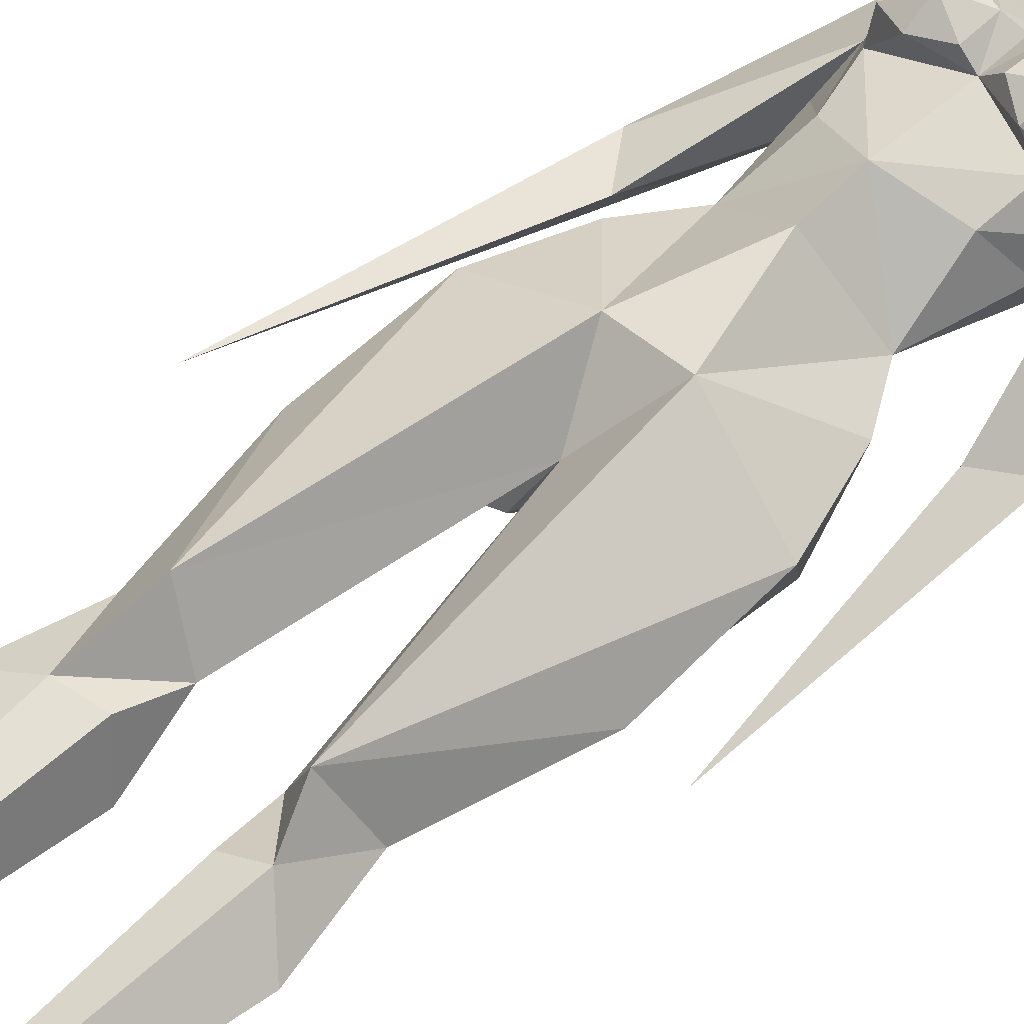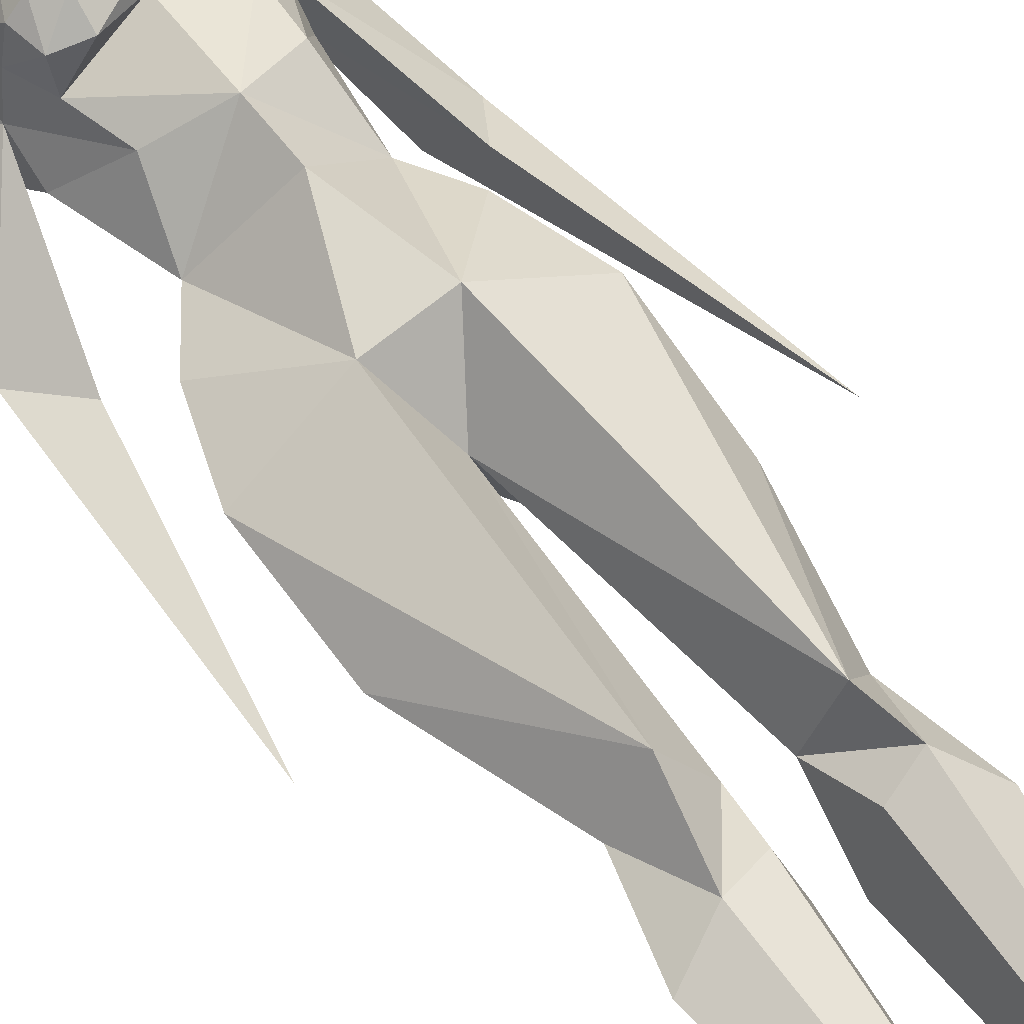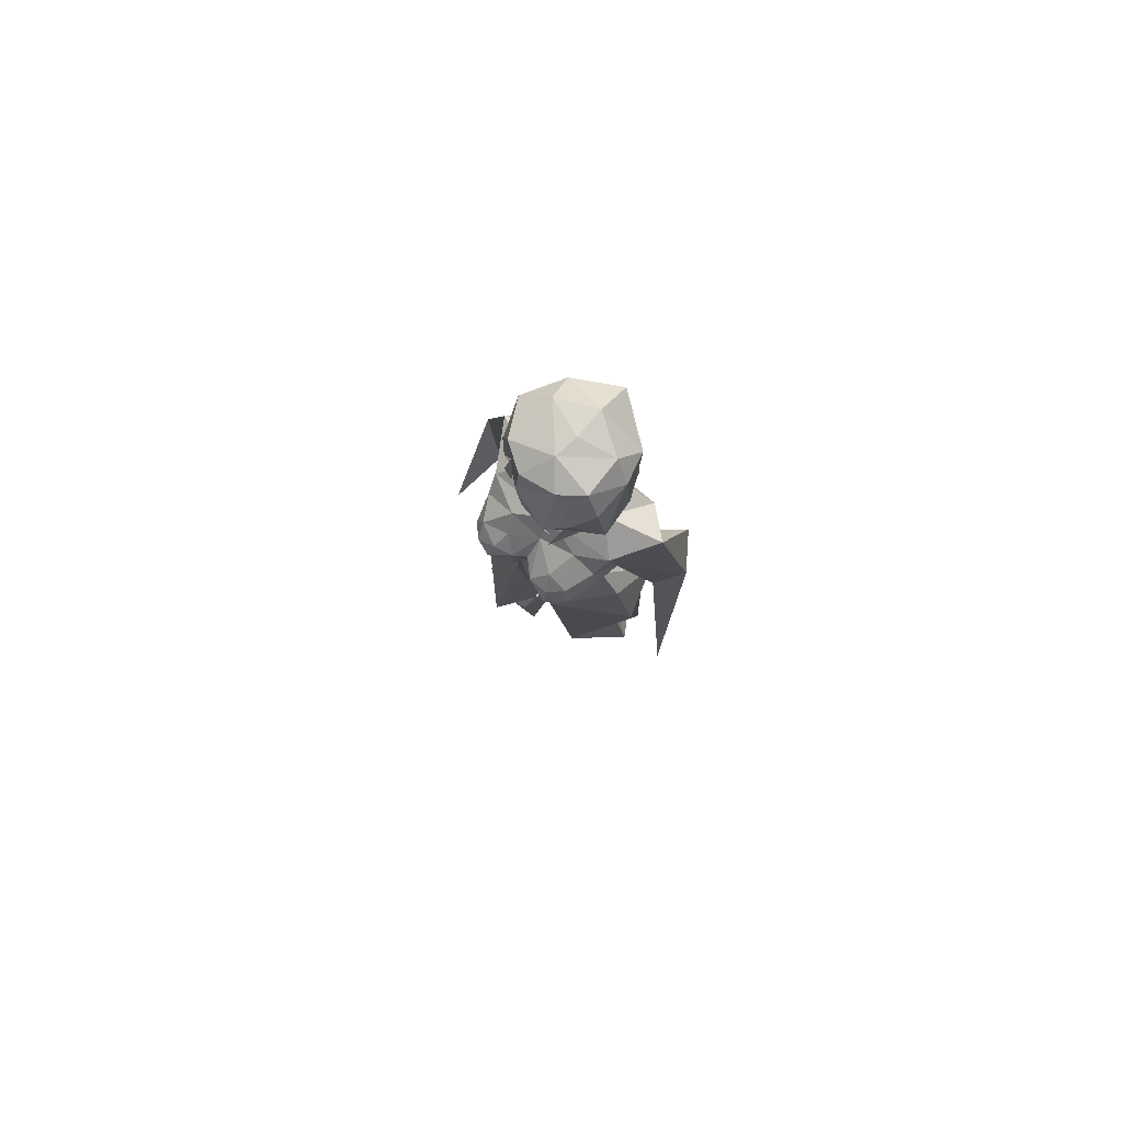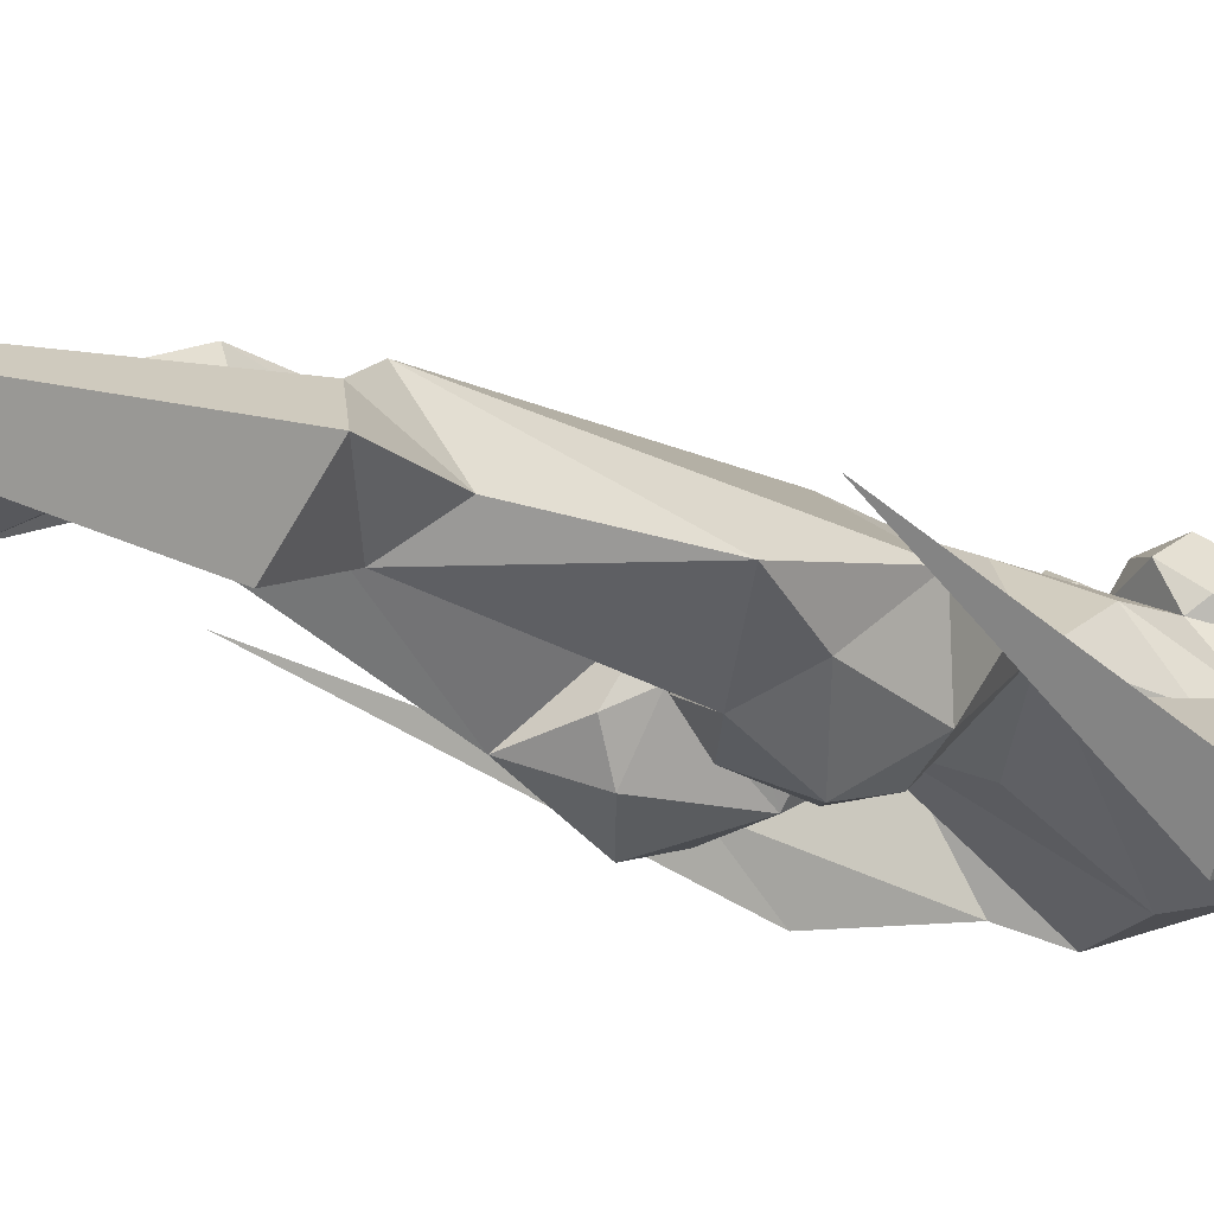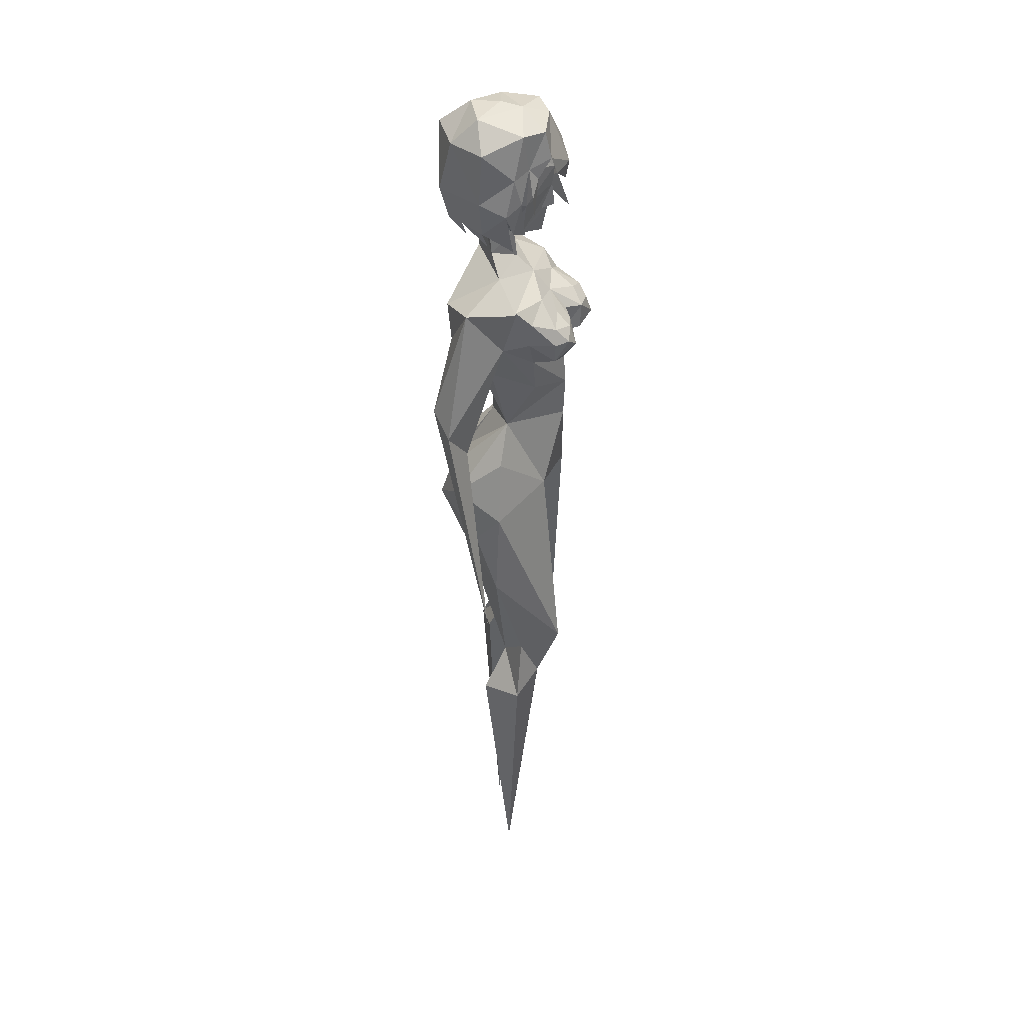
<metadata>
{"format":"obj","ext":"obj","renderer":"f3d","projection":"perspective","resolution":1024,"background":"white","views":[{"elev":56.6,"azim":45.7,"up":"+Z"},{"elev":61.3,"azim":-36.3,"up":"+Z"},{"elev":79.5,"azim":39.8,"up":"+Y"},{"elev":-16.5,"azim":43.0,"up":"+Z"},{"elev":39.0,"azim":-75.0,"up":"+Y"}]}
</metadata>
<code>
o Mesh_Cube
v -0.1703 -0.001289 0
v -0.3319 1.175 0.08483
v -0.2635 1.432 0.08483
v -0.2953 2.488 1e-06
v -0.1893 2.637 1e-06
v -0.2534 3.046 1e-06
v -0.06488 1.41 0.08483
v -0.01181 2.116 0
v 0.09837 1.43 -0.058
v 0.1392 -0.001289 -0.1362
v 0.3372 1.196 -0.058
v 0.2743 1.472 -0.058
v 0.2971 2.486 0
v 0.2097 2.626 0
v 0.2765 3.015 0
v -0.3804 2.595 -0.1216
v -0.554 1.81 0.009049
v -0.4904 2.735 -0.1677
v -0.3521 3.25 -0.1246
v -0.1584 3.323 -0.04012
v 0.3855 2.604 -0.101
v 0.5375 1.84 0
v 0.4665 2.735 -0.1897
v 0.3678 3.248 -0.1291
v 0.163 3.328 -0.05935
v 0.2259 1.153 -0.237
v 0.1858 1.374 -0.1544
v 0.192 2.01 -0.2085
v 0.05063 2.357 -0.2378
v -0.2631 1.134 -0.08787
v -0.1803 1.325 -0.01308
v -0.2281 2.014 -0.1837
v -0.01969 2.357 -0.2357
v 0.2287 1.291 0.05474
v 0.1769 1.417 0.1237
v 0.1019 2.288 0.1732
v 0.0226 2.59 0.1935
v -0.1959 1.241 0.146
v -0.1612 1.456 0.2351
v -0.09751 2.287 0.1419
v 0.01381 2.565 -0.1172
v 0.03003 3.093 -0.2505
v 0.01752 2.757 0.2011
v 0.3162 2.316 -0.1904
v 0.1927 2.968 0.1271
v 0.2637 3.241 0.04067
v -0.1862 2.966 0.1111
v -0.2455 3.219 0.05288
v -0.1442 2.815 0.1106
v 0.1897 2.825 0.1188
v 0.02196 3.199 0.1269
v 0.3708 2.776 -0.3171
v -0.1829 3.19 -0.2535
v 0.2503 3.177 -0.2353
v -0.2588 3.077 -0.2149
v 0.2909 3.049 -0.1787
v -0.01429 2.127 -0.1038
v 0.1818 2.218 -0.283
v -0.1904 2.219 -0.2988
v -0.3891 2.794 -0.2583
v 0.0156 3.28 0.0583
v 0.008829 3.347 -0.01072
v 0.01854 3.369 -0.1734
v -0.3062 2.32 -0.1909
v 0.01692 3.009 0.1853
v -0.3775 2.248 0.01409
v 0.3761 2.238 0.000449
v -0.00424 3.466 -0.02079
v 0.01304 3.506 -0.1609
v 0.08723 3.405 -0.08434
v 0.08848 3.509 -0.08958
v -0.08762 3.398 -0.091
v -0.09348 3.518 -0.1003
v -0.00424 3.489 0.09418
v -0.00424 3.611 0.1456
v -0.007832 3.703 0.1361
v -0.00424 3.78 0.1454
v 0.01304 3.685 -0.3145
v 0.01303 3.905 -0.3278
v 0.01303 4.005 -0.1983
v 0.01304 4.016 -0.07862
v -0.1335 3.549 -0.1003
v -0.2353 3.692 -0.09844
v -0.2368 3.901 -0.08582
v -0.1319 4.001 -0.1305
v 0.1365 3.543 -0.08958
v 0.2347 3.695 -0.08958
v 0.2181 3.906 -0.08248
v 0.1525 3.985 -0.1114
v -0.103 3.521 0.04138
v 0.08351 3.523 0.04602
v -0.1386 3.663 0.06693
v 0.1329 3.663 0.06174
v 0.1089 3.547 0.01337
v -0.006319 3.938 0.1044
v -0.1154 3.543 0.009436
v 0.116 3.886 0.08836
v 0.1639 3.82 0.07428
v -0.1218 3.885 0.06035
v -0.1359 3.818 0.07556
v -0.1533 3.899 -0.2336
v 0.1855 3.872 -0.2041
v -0.1405 3.693 -0.287
v 0.1445 3.673 -0.2326
v -0.004571 3.596 0.1166
v 0.2564 2.906 -0.02885
v -0.2546 2.925 -0.05116
v 0.09583 2.099 -0.2397
v -0.09557 2.119 -0.24
v -0.03248 3.6 0.09931
v -0.1049 3.768 0.1051
v -0.1243 3.617 0.09541
v -0.1517 3.701 0.09541
v 0.01976 3.597 0.1005
v -0.05847 3.839 0.1447
v -0.02233 3.756 0.16
v 0.1046 3.672 0.1642
v 0.08817 3.759 0.1812
v 0.1256 3.681 0.1247
v 0.1031 3.553 0.1812
v 0.1779 3.599 0.05871
v 0.2498 3.728 0.05871
v 0.2129 3.894 0.05871
v 0.157 3.984 0.03966
v 0.000382 4.011 0.01278
v -0.1589 3.964 0.05871
v -0.2044 3.797 0.03451
v -0.2331 3.65 0.009495
v -0.1991 3.563 0.02816
v -0.1318 3.53 0.05871
v -0.1827 3.689 0.05871
v 0.1548 3.521 0.05014
v 0.1891 3.57 -0.04318
v 0.1754 3.533 -0.03287
v 0.2049 3.556 -0.1431
v 0.1985 3.525 -0.1439
v 0.1779 3.553 -0.2162
v 0.129 3.51 -0.2381
v 0.08193 3.553 -0.2858
v 0.06944 3.516 -0.2783
v 0.04201 3.561 -0.2944
v 0.001751 3.51 -0.2875
v -0.02114 3.572 -0.3075
v -0.075 3.497 -0.2607
v -0.1064 3.547 -0.2601
v -0.1321 3.496 -0.1803
v -0.1387 3.548 -0.197
v -0.1774 3.479 -0.0819
v -0.1917 3.539 -0.09961
v -0.173 3.469 0.02116
v 0.1594 3.83 0.1293
v -0.06193 3.947 0.1204
v 0.07246 3.968 0.1016
v -0.2455 3.231 0.05288
v -0.3803 1.877 0.000201
v 0.3698 1.877 -0.07087
v 0.01634 2.774 -0.1191
v 0.01102 2.354 -0.1991
v 0.002027 2.308 -0.1835
v -0.1928 2.374 -0.2493
v 0.1977 2.358 -0.2444
v 0.05502 2.058 -0.1467
v -0.06981 2.055 -0.1474
v -0.3473 2.112 -0.09781
v 0.3207 2.073 -0.1444
v -0.02527 3.006 0.2302
v -0.1081 2.966 0.2195
v -0.1894 2.992 0.2033
v -0.2077 3.077 0.2094
v -0.1797 3.137 0.2037
v -0.08185 3.161 0.1823
v -0.02921 3.106 0.2265
v -0.2271 3.171 0.1149
v -0.2272 3.073 0.1051
v -0.09772 3.113 0.2426
v -0.1625 3.079 0.2544
v -0.1074 3.038 0.2714
v -0.1085 3.223 0.1251
v 0.07522 3.108 0.2501
v 0.06984 3.007 0.2454
v 0.1454 2.96 0.2217
v 0.2273 2.991 0.1579
v 0.2475 3.075 0.1676
v 0.2186 3.065 0.231
v 0.1504 3.107 0.251
v 0.1256 3.162 0.2009
v 0.1535 3.218 0.1005
v 0.2459 3.171 0.1015
v 0.1584 3.038 0.2734
v 0.204 3.134 0.2074
v 0.2645 3.074 0.101
v 0.02031 3.122 0.1958
v -0.08699 1.265 0.1352
v 0.1286 1.262 0.008882
v 0.07334 1.214 -0.1625
v -0.04225 1.216 -0.01971
f 2 1 38
f 2 30 1
f 193 7 38
f 38 1 193
f 30 2 31
f 2 3 31
f 3 2 38
f 38 39 3
f 36 35 67
f 155 66 164
f 66 64 164
f 30 31 7
f 32 7 31
f 7 32 8
f 4 40 5
f 59 160 33
f 8 28 9
f 28 27 9
f 27 26 9
f 194 34 9
f 10 26 11
f 26 27 11
f 11 27 12
f 27 156 12
f 39 66 155
f 108 29 58
f 34 194 10
f 10 11 34
f 11 12 34
f 34 12 35
f 155 3 39
f 34 35 9
f 9 35 8
f 35 36 8
f 38 7 39
f 7 8 39
f 39 8 40
f 67 13 36
f 13 14 36
f 36 14 37
f 37 5 40
f 37 40 36
f 8 36 40
f 59 32 164
f 13 44 14
f 5 64 4
f 41 158 33
f 41 14 29
f 5 33 160
f 5 41 33
f 64 5 160
f 37 43 5
f 14 43 37
f 45 43 50
f 43 14 50
f 47 49 43
f 43 49 5
f 49 47 6
f 50 15 45
f 47 43 65
f 22 52 23
f 21 52 22
f 23 52 24
f 22 23 21
f 53 63 42
f 157 41 5
f 157 5 42
f 54 14 42
f 53 42 5
f 50 106 15
f 52 21 56
f 15 56 21
f 50 14 106
f 158 41 29
f 108 58 28
f 59 164 64
f 160 59 64
f 58 165 28
f 15 21 23
f 23 24 15
f 52 56 24
f 55 60 19
f 19 60 18
f 16 6 18
f 19 18 6
f 17 16 18
f 18 60 17
f 17 60 16
f 60 55 16
f 16 55 6
f 56 54 24
f 55 19 53
f 61 25 62
f 61 178 51
f 187 46 61
f 61 46 25
f 24 25 46
f 46 15 24
f 62 20 61
f 61 20 48
f 20 19 48
f 48 19 6
f 63 54 42
f 20 63 53
f 20 53 19
f 63 25 54
f 24 54 25
f 45 65 43
f 66 39 40
f 64 66 4
f 28 156 27
f 155 164 32
f 13 67 44
f 4 66 40
f 74 90 68
f 74 68 91
f 70 71 68
f 91 68 71
f 68 62 70
f 62 25 70
f 68 72 62
f 62 72 20
f 72 68 73
f 90 73 68
f 71 86 91
f 82 73 90
f 94 93 91
f 94 91 86
f 93 76 91
f 105 114 75
f 105 90 74
f 105 75 110
f 110 90 105
f 92 90 76
f 90 92 96
f 90 96 82
f 85 81 80
f 81 89 80
f 89 81 95
f 81 85 95
f 77 92 76
f 77 76 93
f 89 95 97
f 95 77 97
f 98 97 77
f 89 97 88
f 88 98 87
f 96 92 83
f 87 94 86
f 94 87 93
f 95 99 77
f 99 100 77
f 95 85 99
f 85 84 99
f 97 98 88
f 84 83 100
f 83 82 96
f 63 70 25
f 63 20 72
f 69 63 72
f 72 73 69
f 69 70 63
f 70 69 71
f 69 78 71
f 69 73 78
f 80 102 79
f 80 79 101
f 85 80 101
f 85 101 84
f 89 102 80
f 89 88 102
f 83 103 82
f 82 103 73
f 73 103 78
f 71 78 104
f 86 104 87
f 86 71 104
f 79 104 78
f 79 78 103
f 101 79 103
f 103 83 101
f 84 101 83
f 102 104 79
f 104 102 87
f 88 87 102
f 77 100 92
f 100 83 92
f 87 98 93
f 98 77 93
f 105 74 91
f 76 75 114
f 99 84 100
f 54 56 106
f 106 56 15
f 54 106 14
f 49 107 5
f 49 6 107
f 5 107 53
f 55 53 107
f 55 107 6
f 29 108 57
f 57 109 33
f 59 33 109
f 59 109 32
f 32 163 8
f 109 163 32
f 109 57 163
f 163 57 8
f 75 76 110
f 90 110 76
f 91 76 114
f 91 114 105
f 117 118 116
f 120 121 119
f 132 133 121
f 134 135 133
f 136 137 135
f 138 139 137
f 140 141 139
f 142 143 141
f 144 145 143
f 146 147 145
f 148 149 147
f 150 128 149
f 130 131 129
f 100 113 111
f 113 112 111
f 123 151 122
f 121 122 119
f 122 151 119
f 119 151 118
f 116 118 115
f 100 127 131
f 111 115 100
f 152 115 153
f 118 153 115
f 151 153 118
f 151 123 153
f 124 153 123
f 125 153 124
f 153 125 152
f 125 126 152
f 126 100 152
f 100 115 152
f 127 100 126
f 129 131 128
f 128 131 127
f 81 85 125
f 125 85 126
f 125 89 81
f 125 124 89
f 85 84 126
f 126 84 127
f 84 83 127
f 127 83 128
f 128 83 149
f 103 147 83
f 147 149 83
f 147 103 145
f 145 103 78
f 145 78 143
f 143 78 141
f 141 78 139
f 104 139 78
f 139 104 137
f 137 104 135
f 87 135 104
f 135 87 133
f 133 87 121
f 88 89 124
f 124 123 88
f 122 121 87
f 122 87 88
f 122 88 123
f 32 31 155
f 31 3 155
f 12 156 35
f 67 35 156
f 157 14 41
f 42 14 157
f 158 159 33
f 33 159 57
f 57 159 29
f 158 29 159
f 58 161 44
f 58 29 161
f 29 14 161
f 44 161 14
f 162 28 8
f 28 162 108
f 57 108 162
f 8 57 162
f 28 165 156
f 58 44 165
f 67 165 44
f 165 67 156
f 171 172 51
f 171 178 170
f 171 51 178
f 154 178 61
f 176 177 175
f 172 171 175
f 176 175 170
f 171 170 175
f 170 169 176
f 169 168 176
f 167 177 168
f 176 168 177
f 167 166 177
f 177 166 172
f 175 177 172
f 192 51 172
f 166 65 172
f 166 167 65
f 65 167 47
f 167 168 47
f 47 168 174
f 169 174 168
f 173 174 169
f 170 173 169
f 178 173 170
f 154 173 178
f 173 154 6
f 174 173 6
f 47 174 6
f 172 65 192
f 179 65 180
f 180 189 179
f 189 185 179
f 51 179 186
f 186 179 185
f 187 51 186
f 51 187 61
f 180 181 189
f 182 189 181
f 187 188 46
f 15 46 188
f 185 189 184
f 186 190 187
f 45 181 65
f 181 180 65
f 181 45 182
f 190 186 185
f 188 187 190
f 185 184 190
f 183 184 182
f 188 190 183
f 184 183 190
f 188 183 191
f 188 191 15
f 15 191 45
f 183 182 191
f 45 191 182
f 189 182 184
f 51 192 179
f 65 179 192
f 30 7 196
f 30 196 1
f 9 26 195
f 26 10 195
f 194 9 195
f 194 195 10
f 193 196 7
f 193 1 196

</code>
